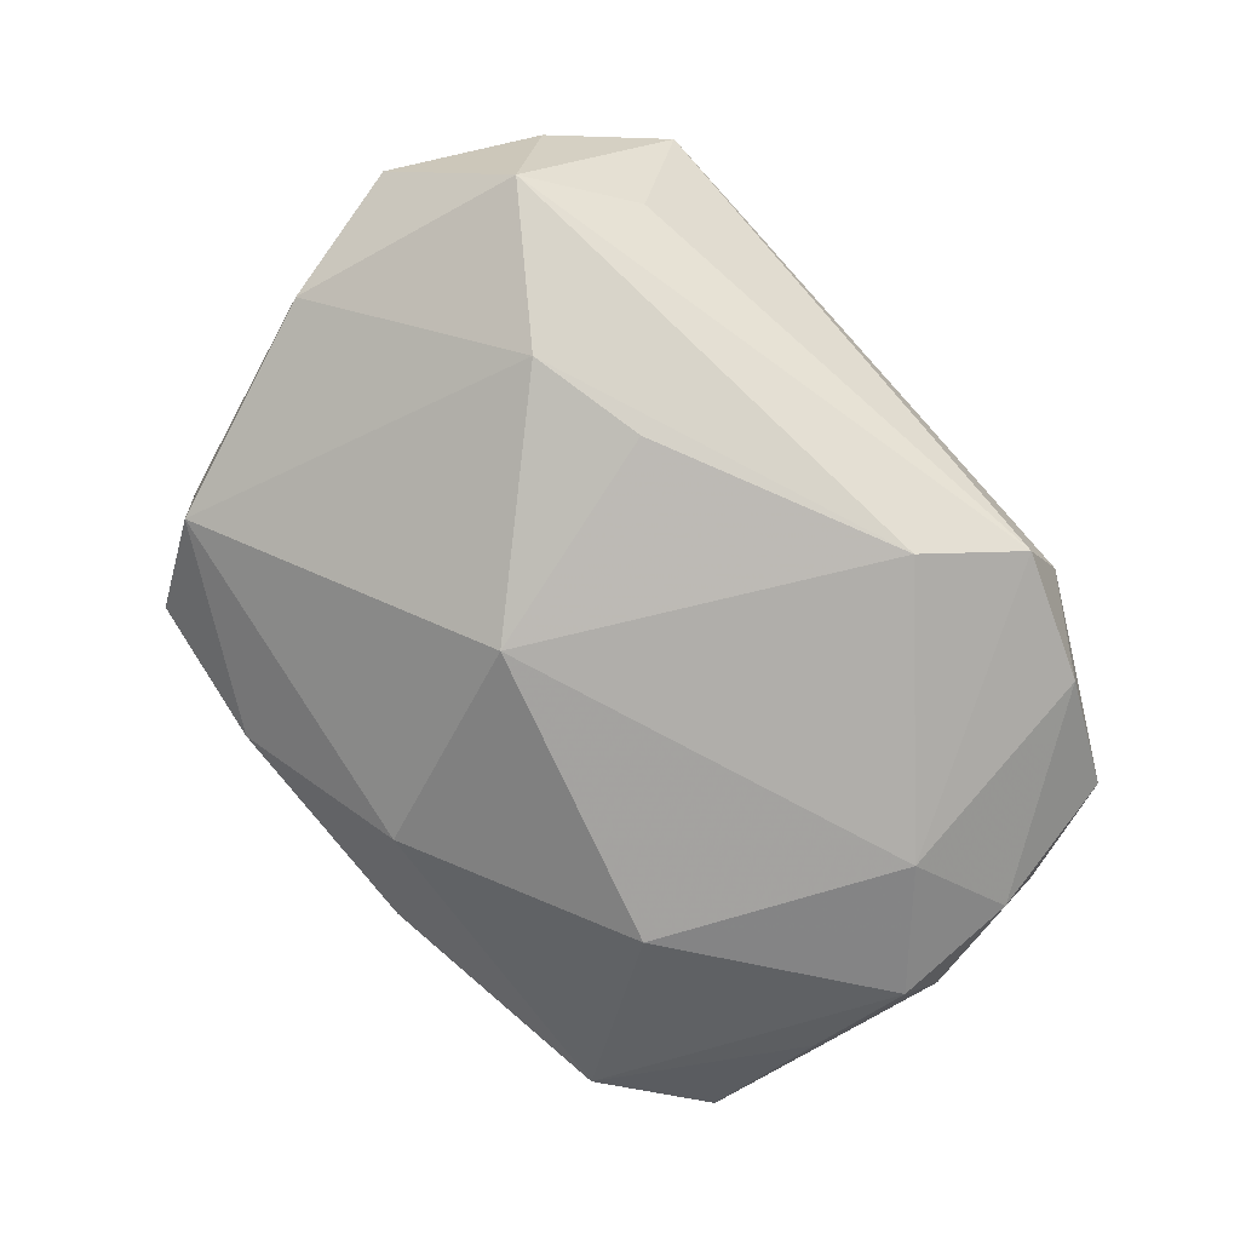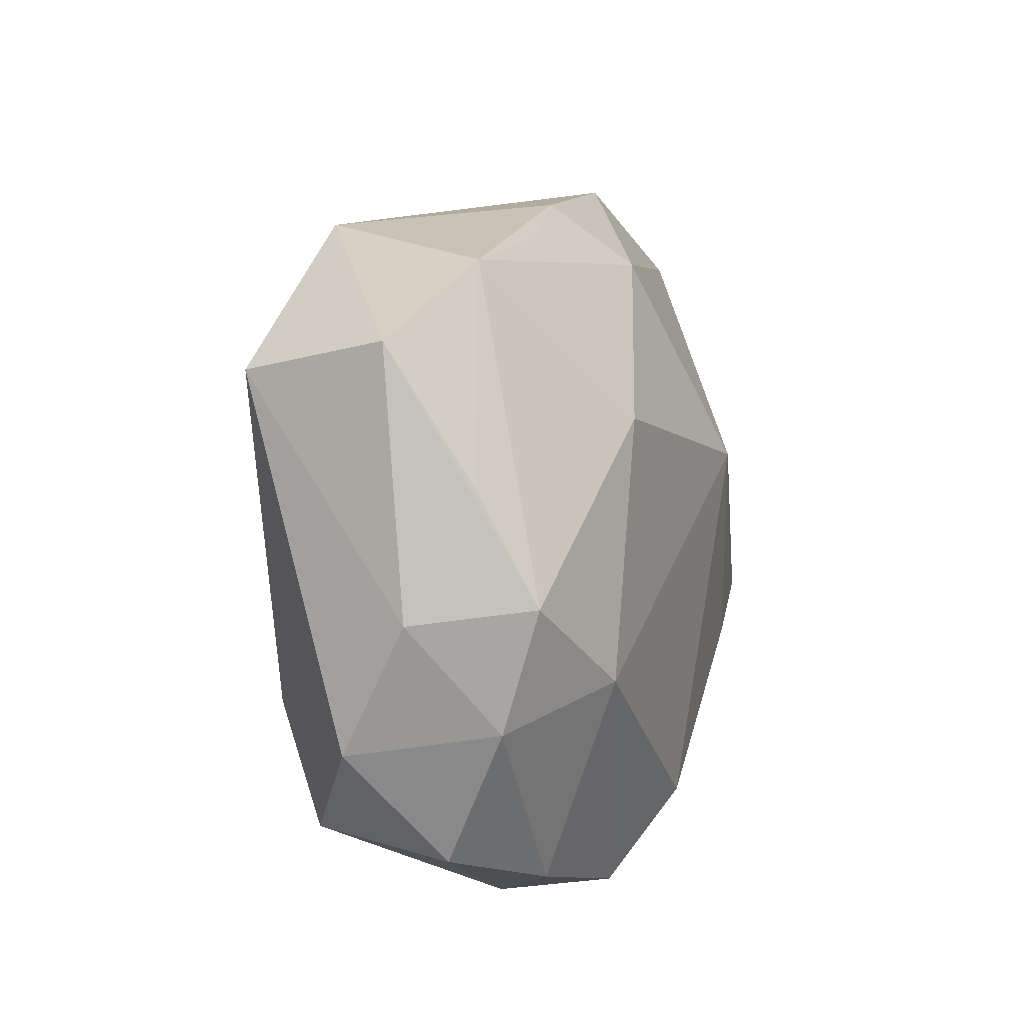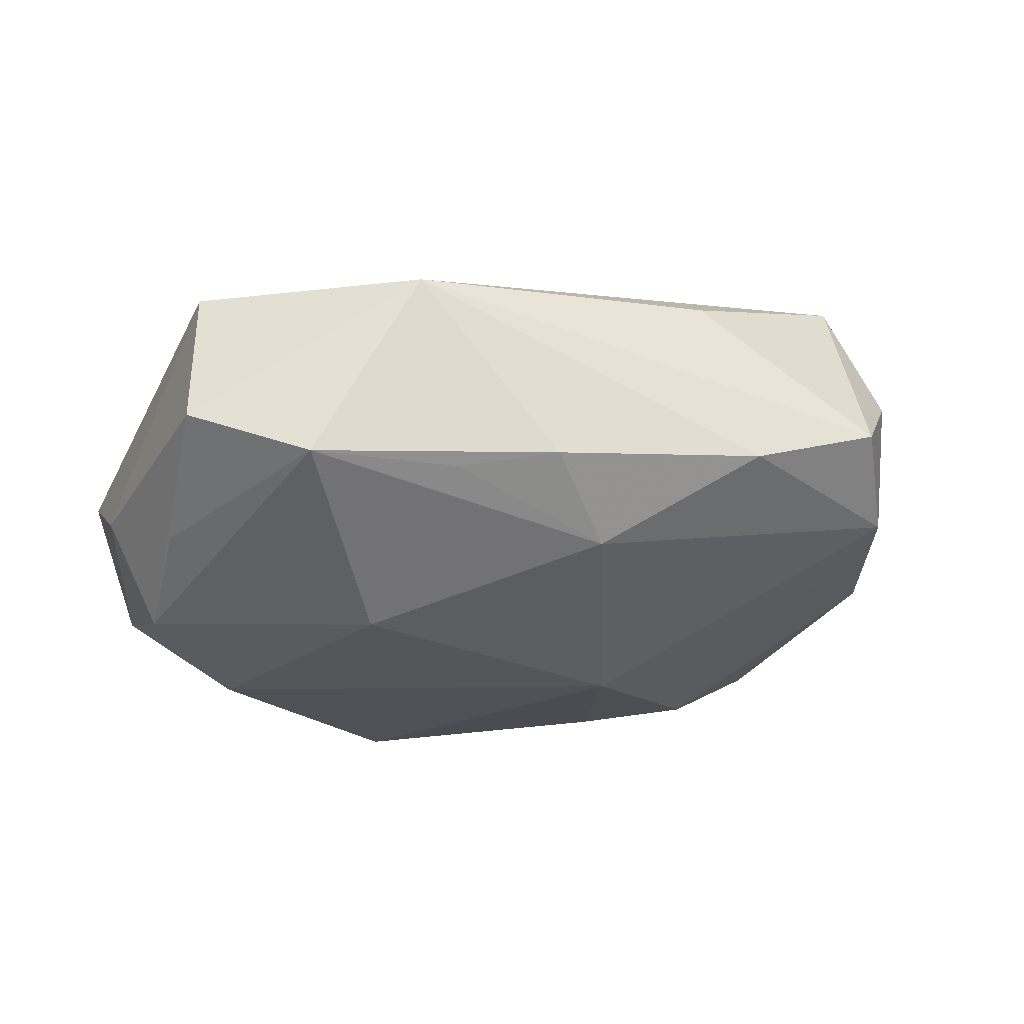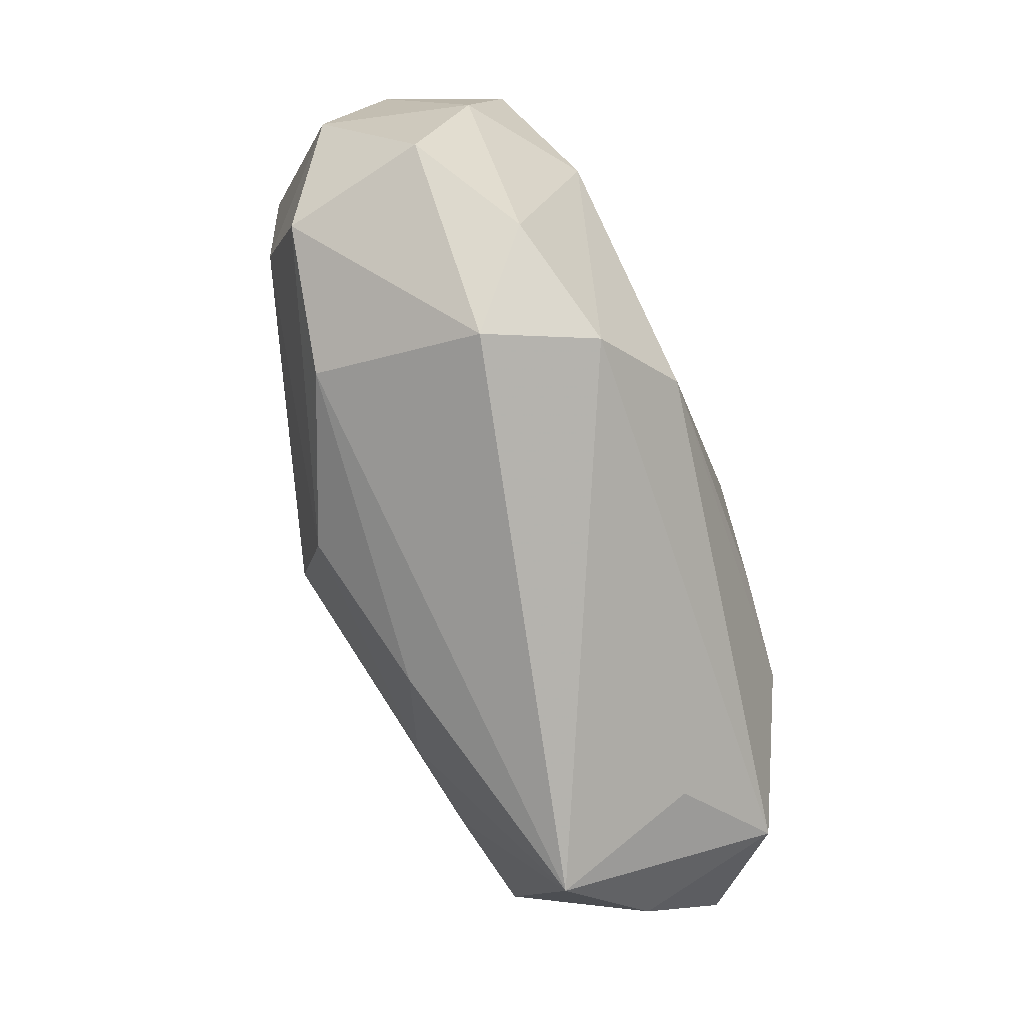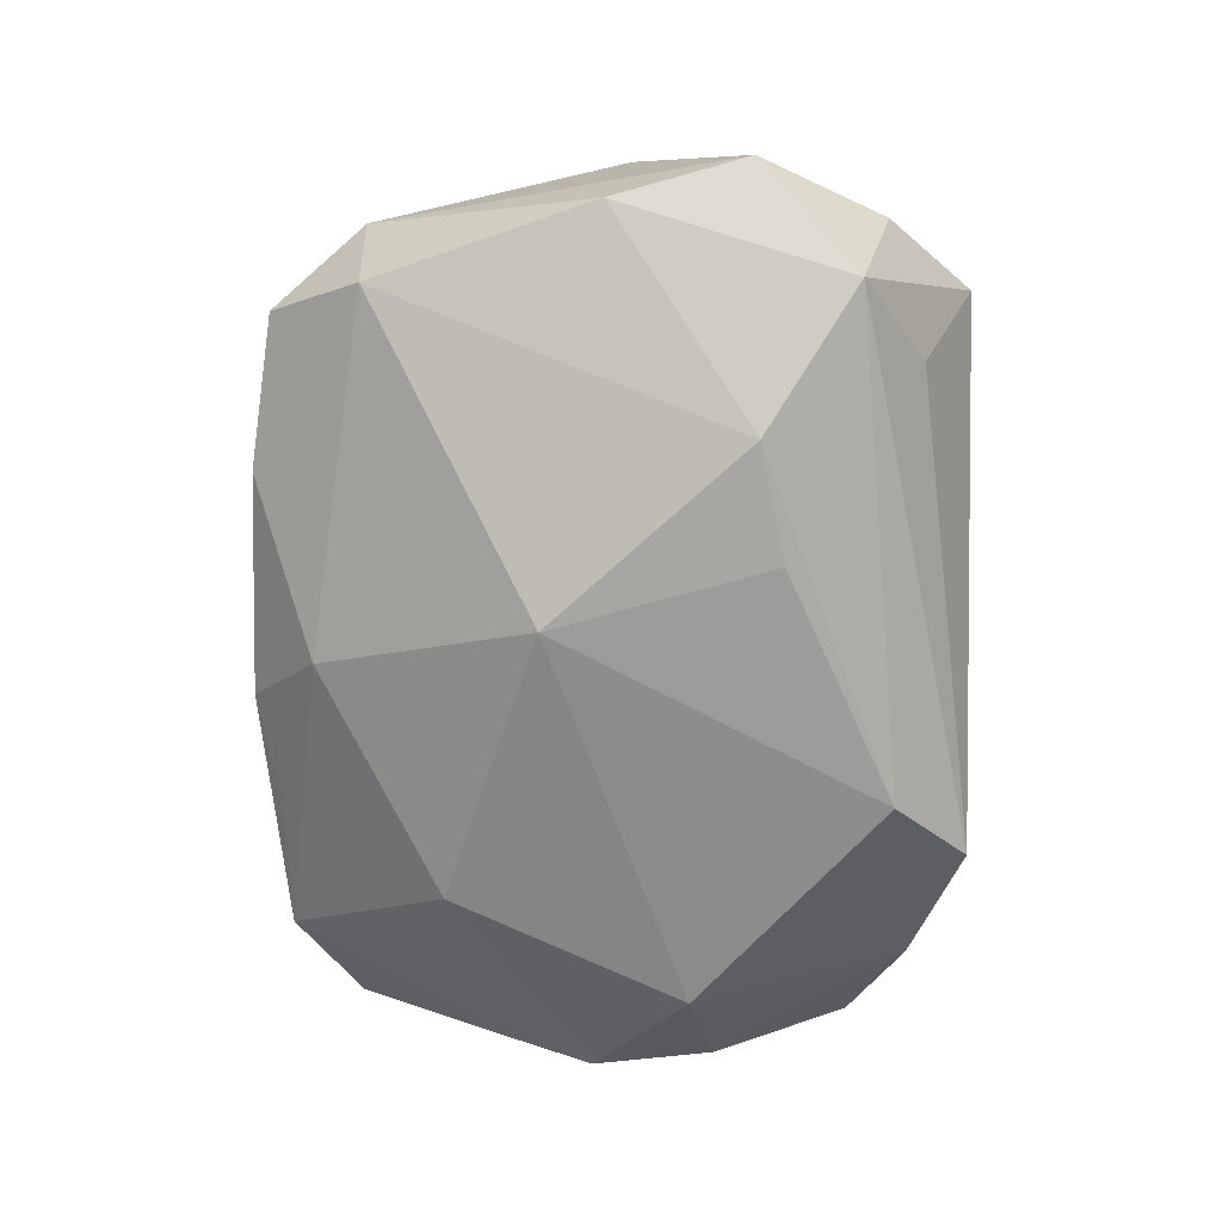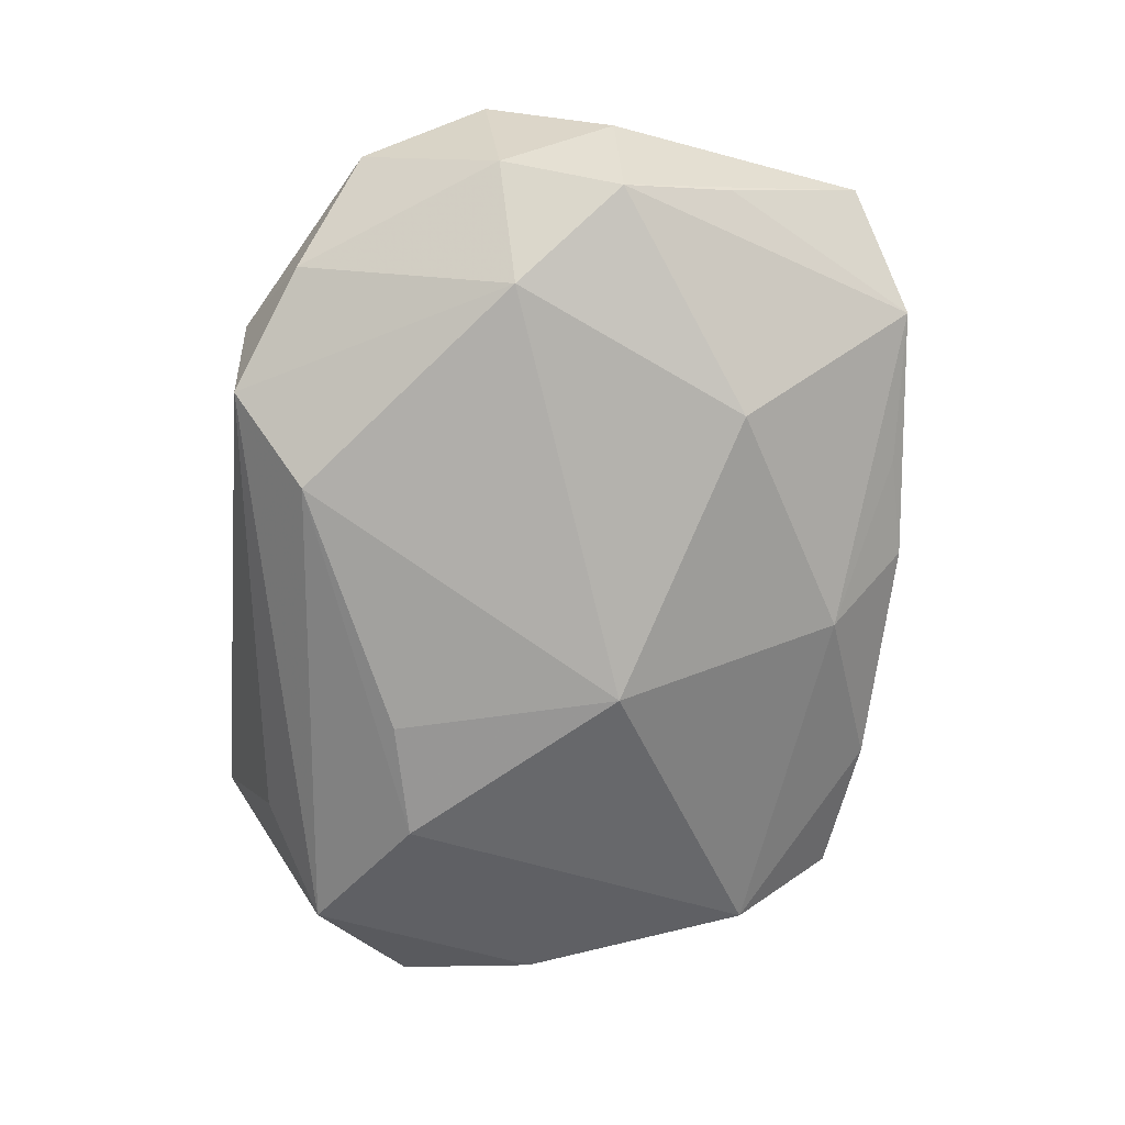
<metadata>
{"format":"obj","ext":"obj","renderer":"f3d","projection":"perspective","resolution":1024,"background":"white","views":[{"elev":-77.9,"azim":-47.8,"up":"+Z"},{"elev":13.5,"azim":110.6,"up":"+Y"},{"elev":-20.4,"azim":162.2,"up":"+Z"},{"elev":-79.1,"azim":115.2,"up":"+Y"},{"elev":-64.3,"azim":-90.3,"up":"+Z"},{"elev":-77.9,"azim":84.1,"up":"+Z"}]}
</metadata>
<code>
v 0.02712 0.001521 -0.01194
v -0.004913 -0.01845 0.009944
v 0.02423 -0.00745 0.007252
v 0.00543 -0.01501 0.012
v -0.01881 -0.007245 0.01286
v 0.01948 -0.01934 -0.009713
v -0.01181 0.02336 -0.002297
v -0.006533 0.004822 -0.01468
v 0.008267 0.016 0.01134
v 0.01629 -0.01783 0.00657
v -0.01808 -0.008324 -0.01224
v 0.02032 -0.004797 -0.01468
v -0.001272 0.0193 -0.008665
v -0.0006088 0.01079 0.01373
v 0.02796 0.01777 -0.002034
v -0.02569 0.01626 0.005902
v -0.02486 0.01593 -0.00363
v -0.02727 -0.01695 0.002401
v 0.01097 -0.02263 -0.01139
v 0.01003 0.02234 -0.005342
v 0.0308 -0.008214 -0.0001433
v 0.01548 -0.004045 0.01091
v -0.02792 -0.000886 0.01291
v -0.02654 -0.0145 -0.007352
v -0.03026 0.0009817 -0.003681
v 0.01315 0.01105 -0.0135
v 0.02731 0.008856 -0.007812
v 0.002589 -0.005934 0.01539
v -0.01987 -0.01899 -0.003549
v 0.005608 -0.01734 -0.01468
v 0.02717 0.01527 0.007775
v 0.0131 0.02296 0.007978
v 0.02773 -0.006679 -0.00972
v -0.02132 -0.02301 0.006104
v 0.03066 0.0006521 -0.004369
v 0.02556 -0.01537 0.004044
v -0.01038 -0.009993 -0.0135
v -0.02144 0.02214 0.0008967
v 0.02022 0.02198 -0.005283
v 0.003327 0.02384 -0.004068
v -0.01186 -0.009703 0.01304
v 0.011 -0.001134 0.01281
v 0.02688 -0.016 -0.005674
v -0.02229 0.01399 0.01457
v -0.0323 -0.008167 -0.001418
v -0.009017 0.02019 0.01019
v 0.01455 -0.02301 -0.0046
f 28 44 23
f 4 3 28
f 36 3 4
f 47 34 19
f 47 43 36
f 19 24 30
f 30 24 11
f 46 44 32
f 32 38 46
f 46 38 44
f 44 38 16
f 16 23 44
f 45 23 16
f 32 31 15
f 15 39 32
f 15 31 35
f 32 39 40
f 13 39 26
f 26 8 13
f 14 44 28
f 41 4 28
f 18 23 45
f 34 23 18
f 45 24 18
f 18 24 34
f 36 43 21
f 35 31 21
f 31 3 21
f 21 3 36
f 19 30 12
f 30 8 12
f 8 26 12
f 42 31 28
f 6 47 19
f 43 47 6
f 19 12 6
f 2 41 34
f 4 41 2
f 36 4 10
f 10 47 36
f 4 2 10
f 34 47 10
f 10 2 34
f 19 34 29
f 29 24 19
f 34 24 29
f 17 8 11
f 13 8 17
f 17 16 38
f 37 30 11
f 11 8 37
f 37 8 30
f 7 40 13
f 13 17 7
f 7 17 38
f 7 38 32
f 32 40 7
f 20 39 13
f 13 40 20
f 20 40 39
f 1 26 39
f 1 12 26
f 1 15 35
f 28 31 9
f 9 14 28
f 9 31 32
f 32 44 9
f 44 14 9
f 5 23 34
f 34 41 5
f 28 23 5
f 5 41 28
f 22 3 31
f 31 42 22
f 28 3 22
f 22 42 28
f 43 6 33
f 33 6 12
f 12 1 33
f 33 1 35
f 35 21 33
f 33 21 43
f 11 24 25
f 25 17 11
f 25 24 45
f 45 16 25
f 16 17 25
f 39 15 27
f 27 1 39
f 15 1 27

</code>
